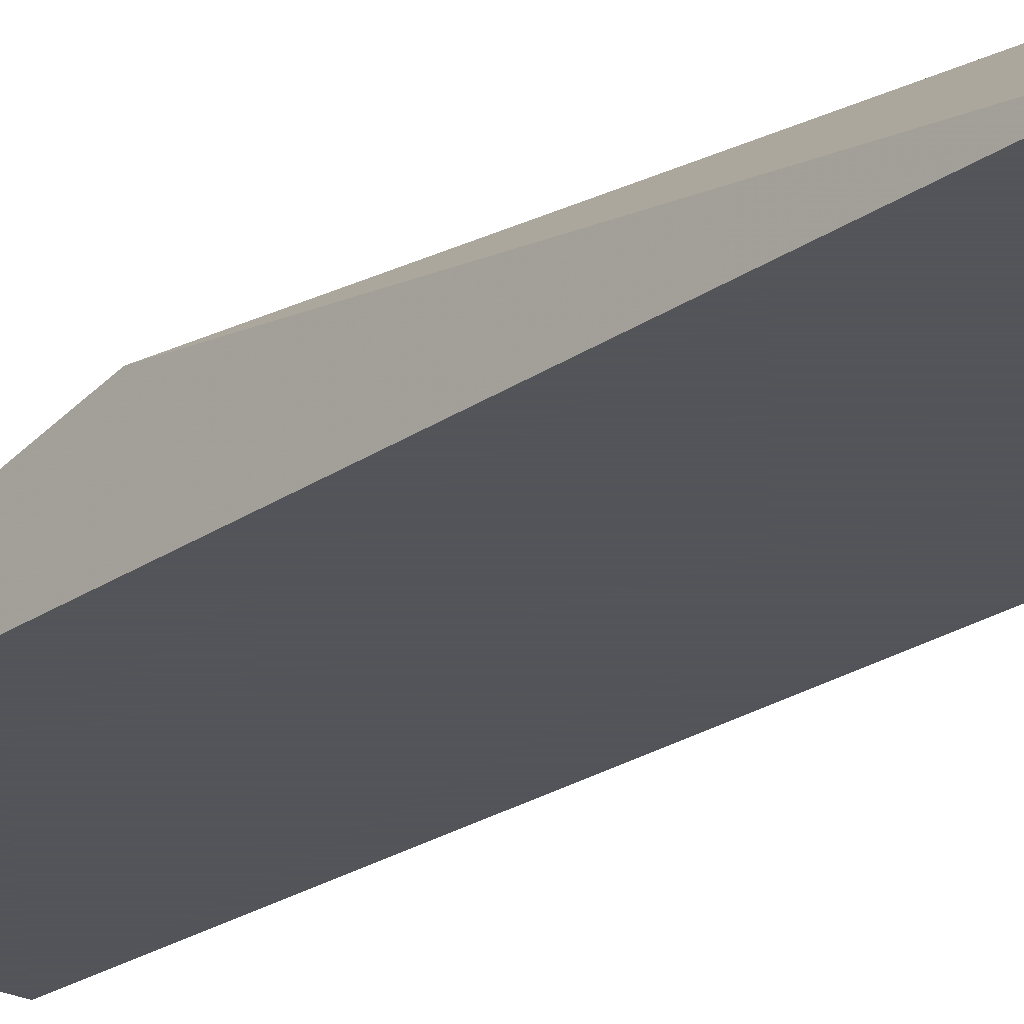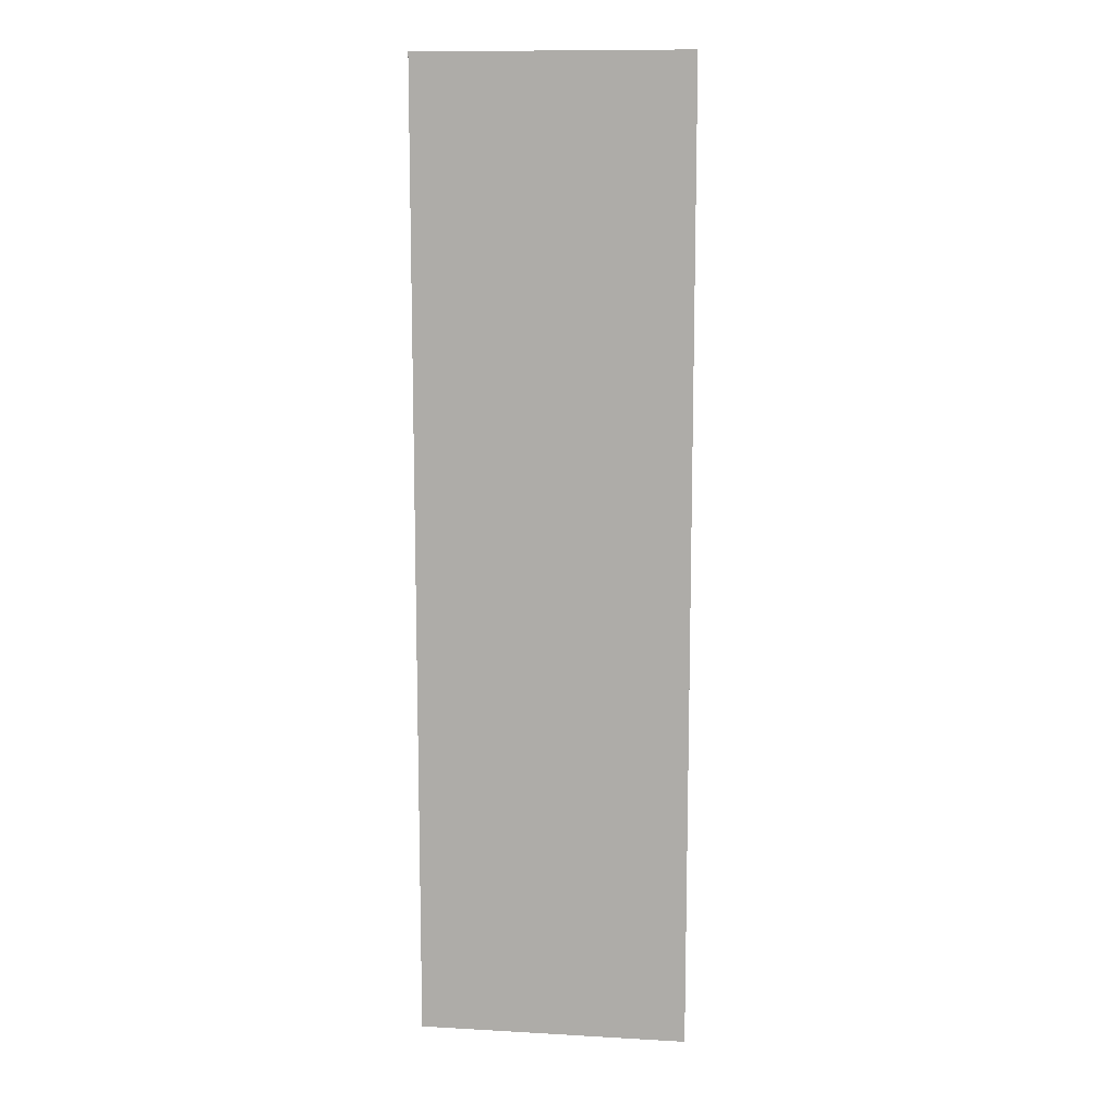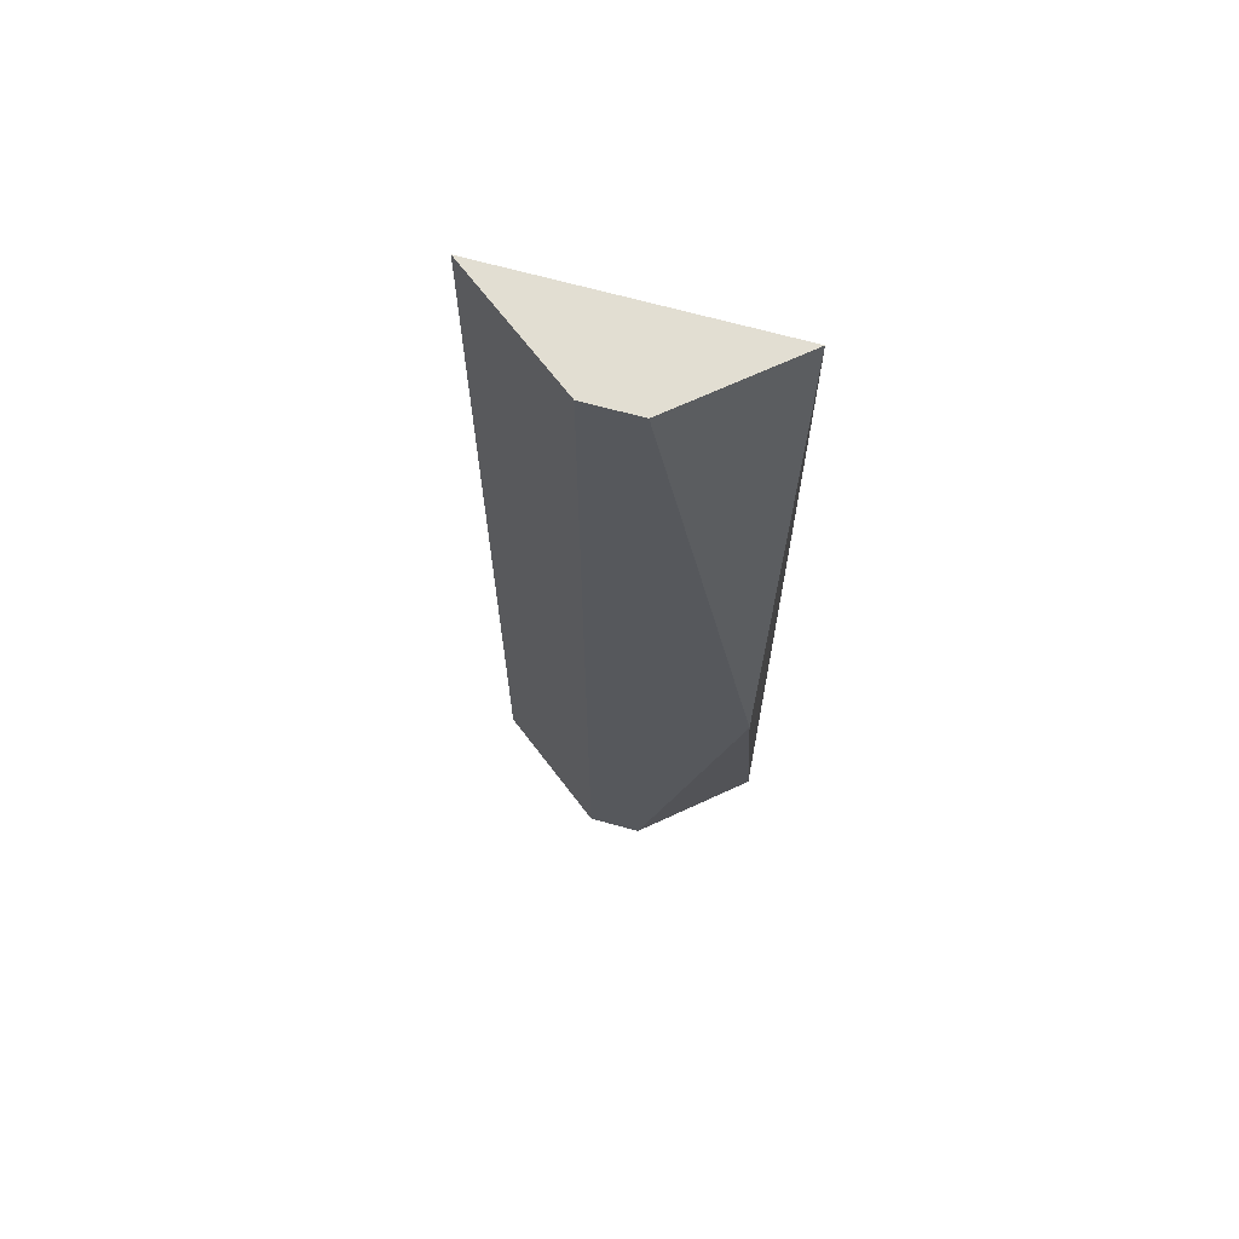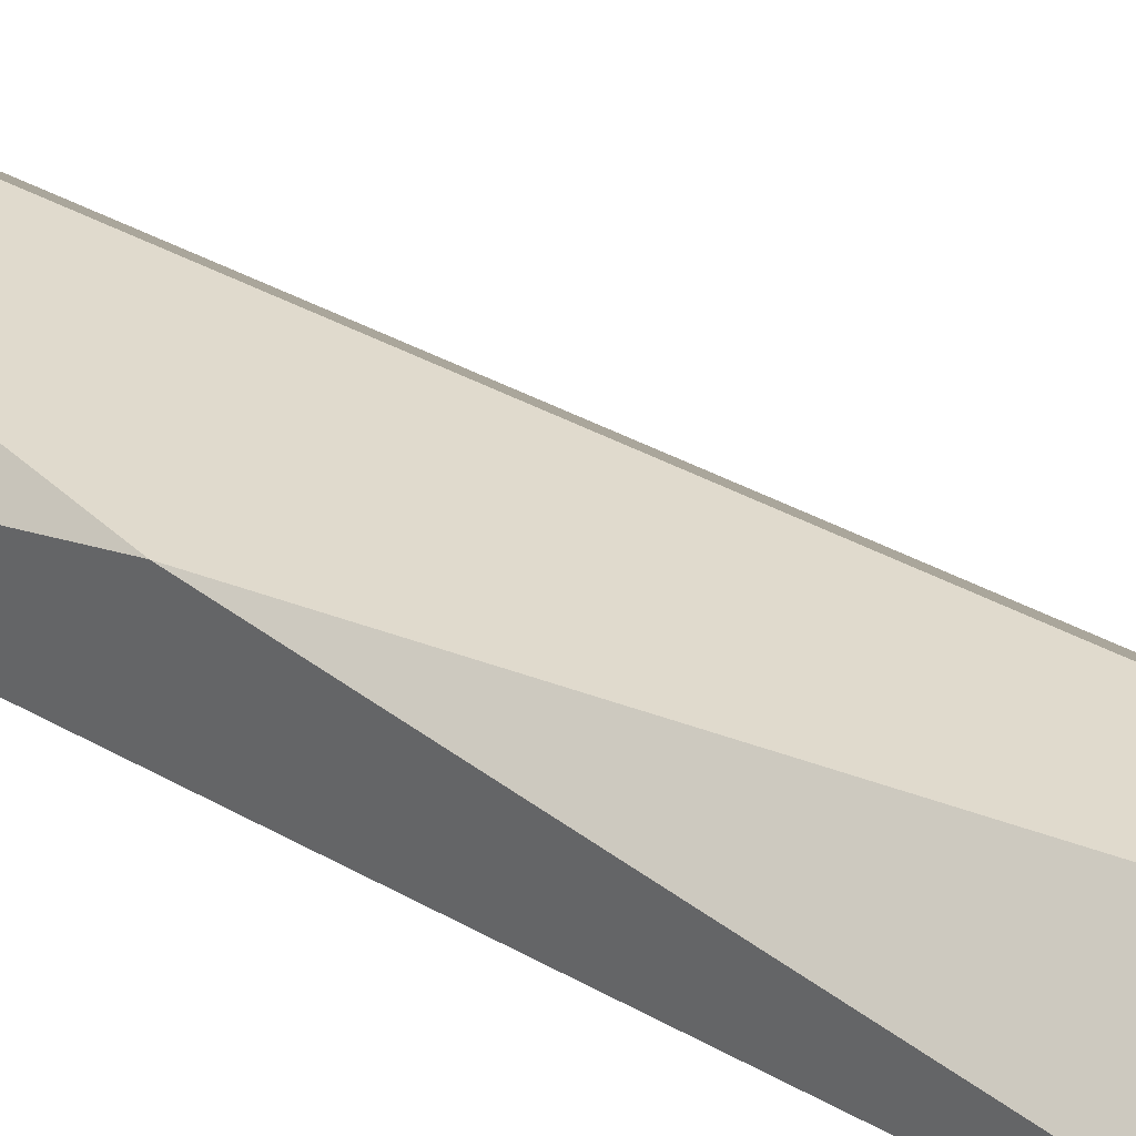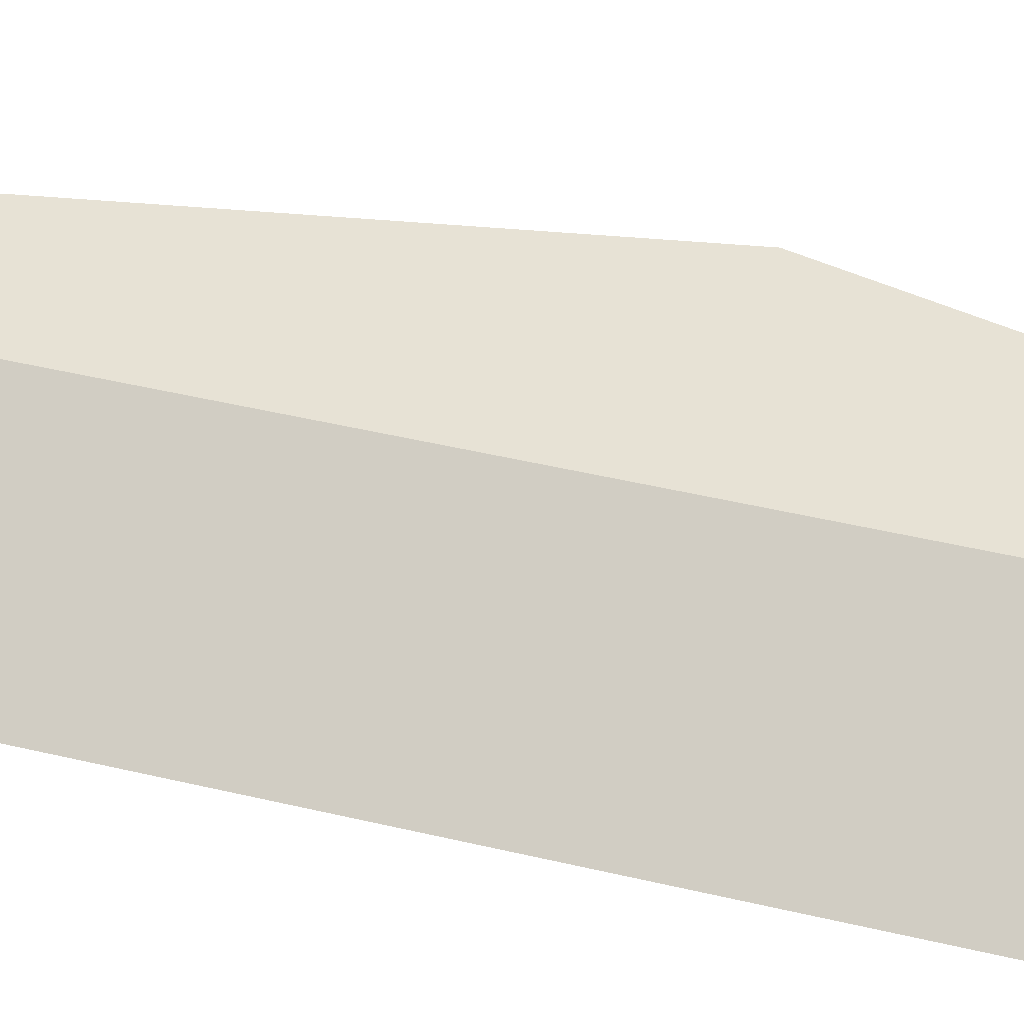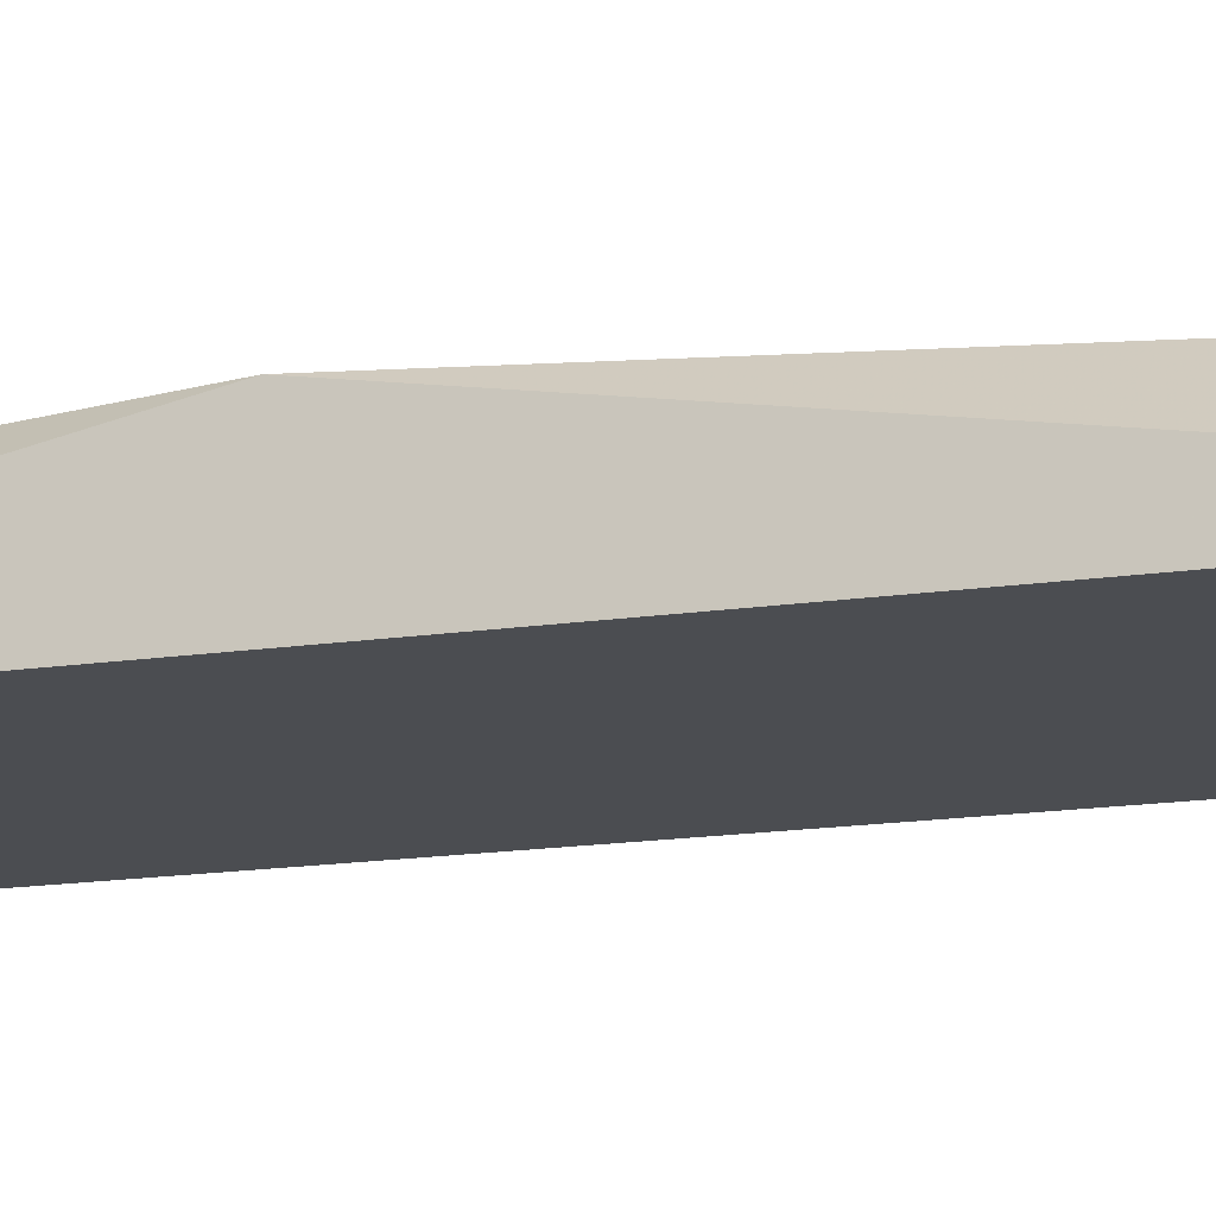
<metadata>
{"format":"obj","ext":"obj","renderer":"f3d","projection":"perspective","resolution":1024,"background":"white","views":[{"elev":-23.9,"azim":138.6,"up":"+Z"},{"elev":11.3,"azim":-172.2,"up":"+Y"},{"elev":67.8,"azim":15.6,"up":"+Y"},{"elev":33.1,"azim":129.0,"up":"+Z"},{"elev":40.1,"azim":-73.0,"up":"+Z"},{"elev":-15.8,"azim":107.4,"up":"+Z"}]}
</metadata>
<code>
v -0.06549 0.344 0.216
v -0.03526 0.056 0.1901
v -0.03526 0.344 0.1901
v -0.1153 0.344 0.1901
v -0.08117 0.056 0.216
v -0.03526 0.1797 0.216
v -0.08117 0.344 0.216
v -0.1153 0.056 0.1901
v -0.06549 0.056 0.216
f 1 3 4
f 3 2 4
f 6 2 3
f 6 3 1
f 7 1 4
f 7 4 5
f 7 6 1
f 7 5 6
f 8 5 4
f 8 4 2
f 9 6 5
f 9 2 6
f 9 8 2
f 9 5 8

</code>
